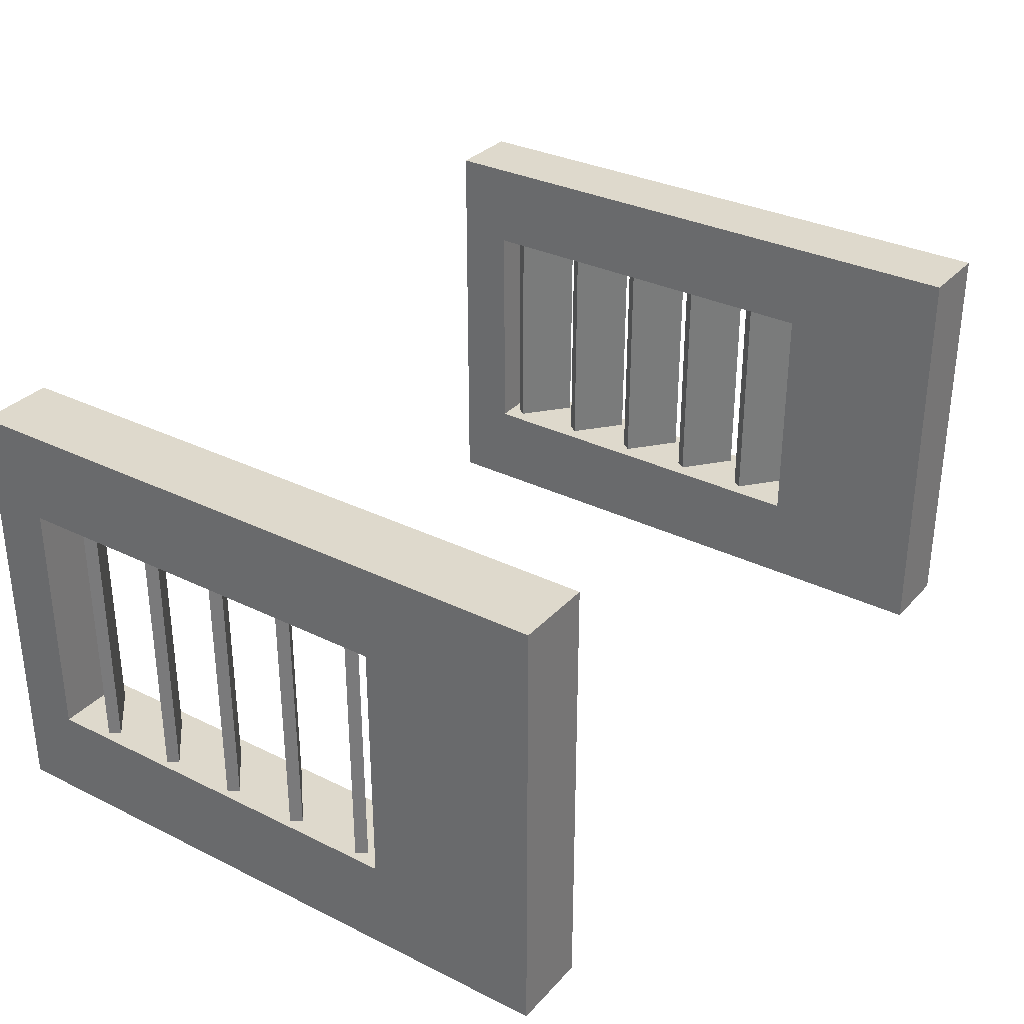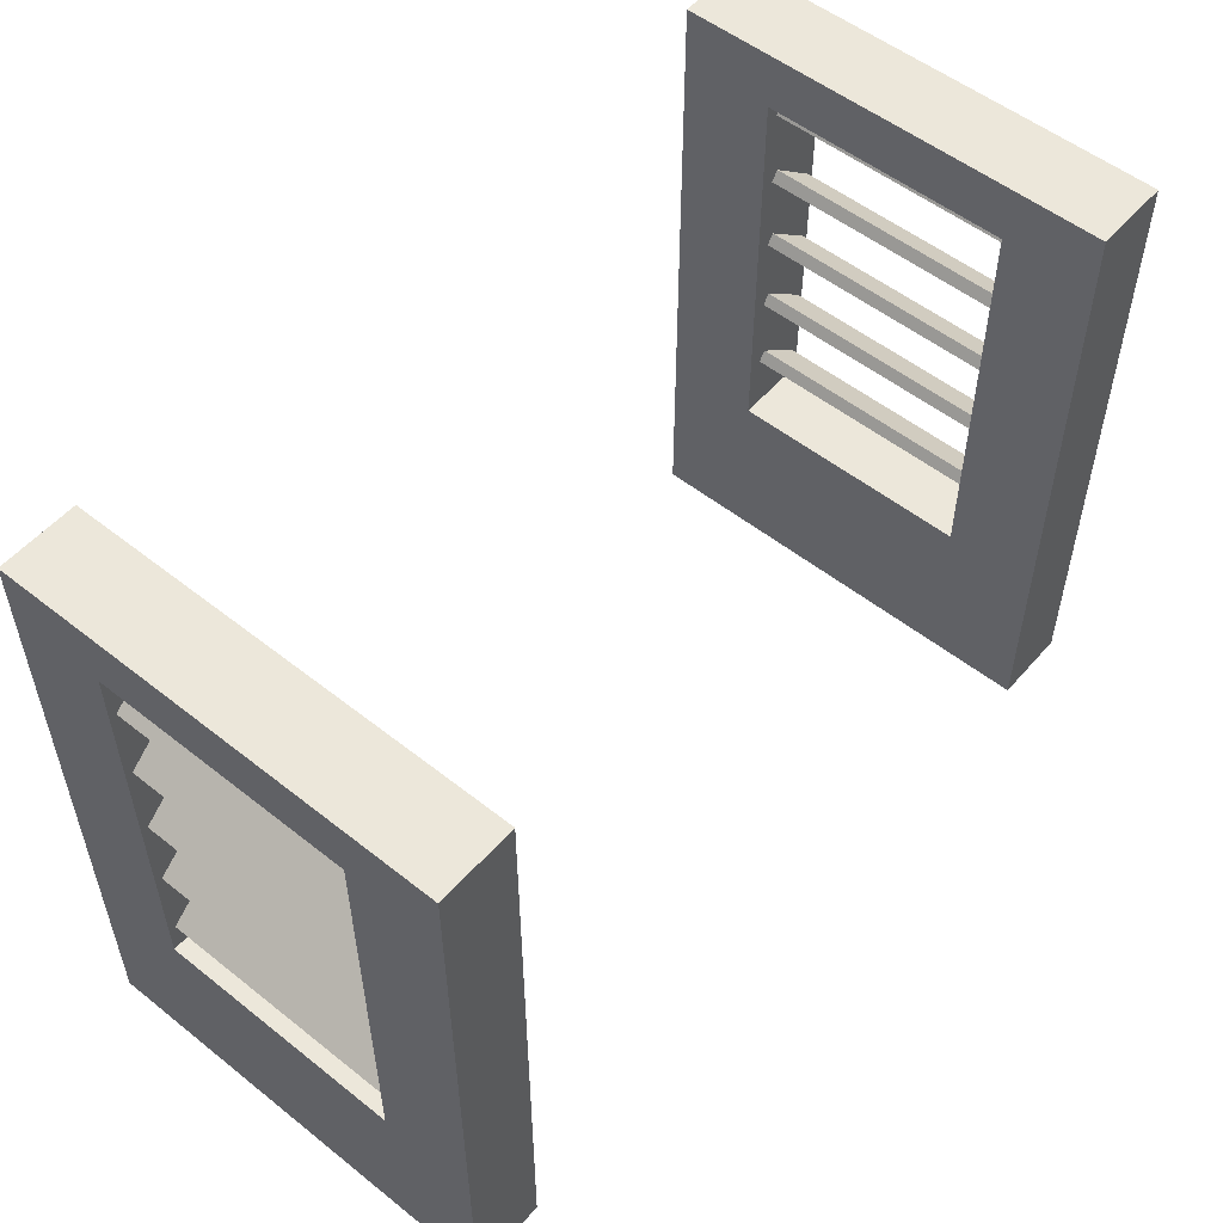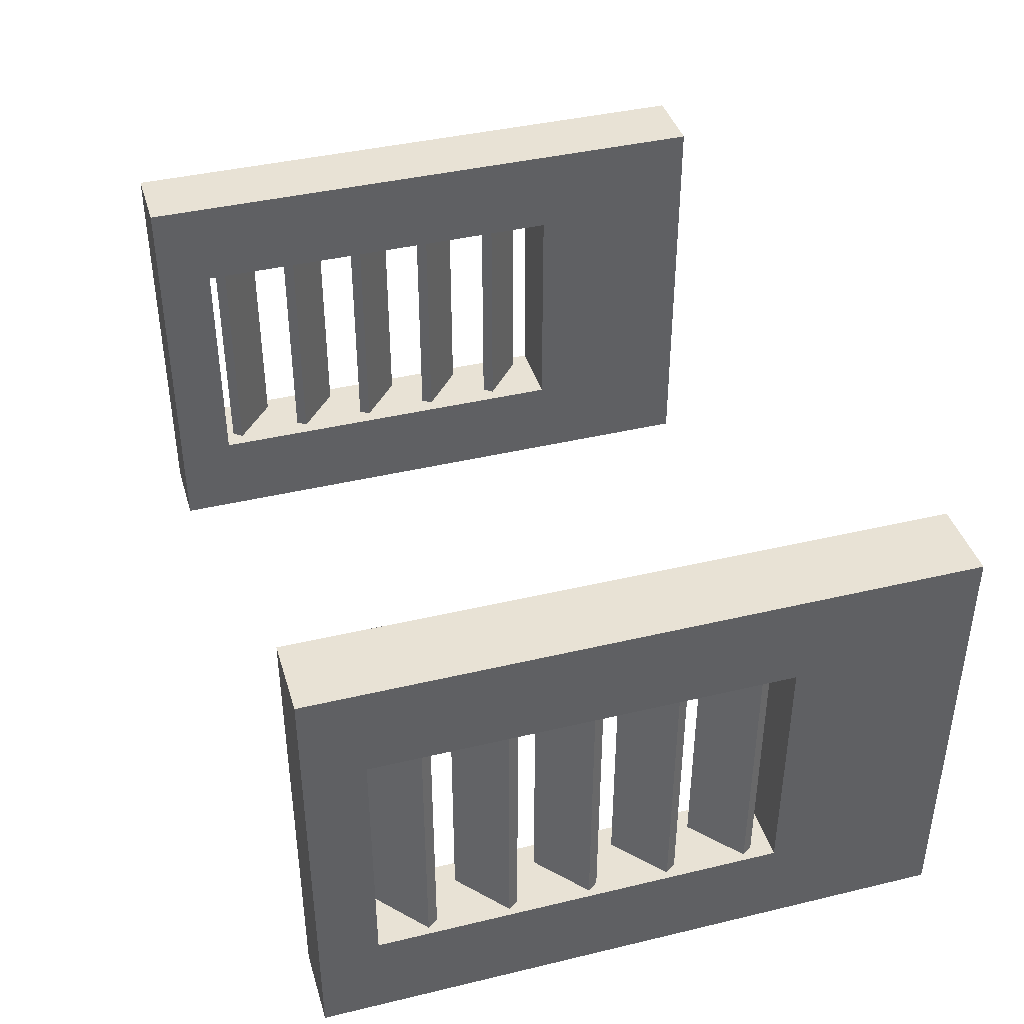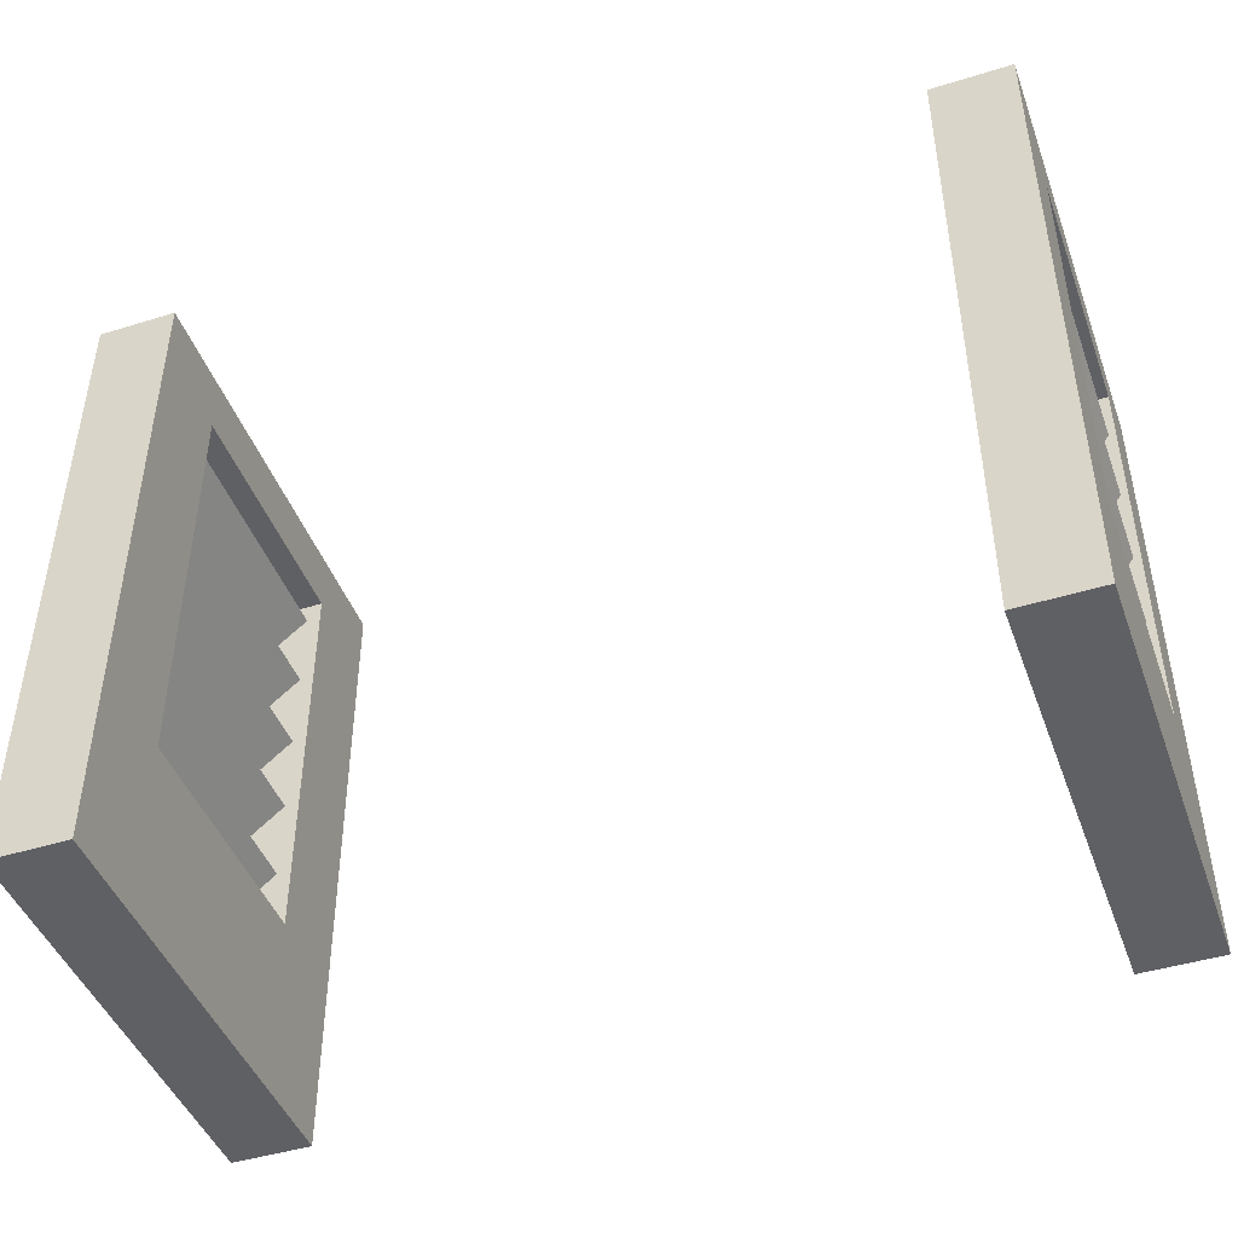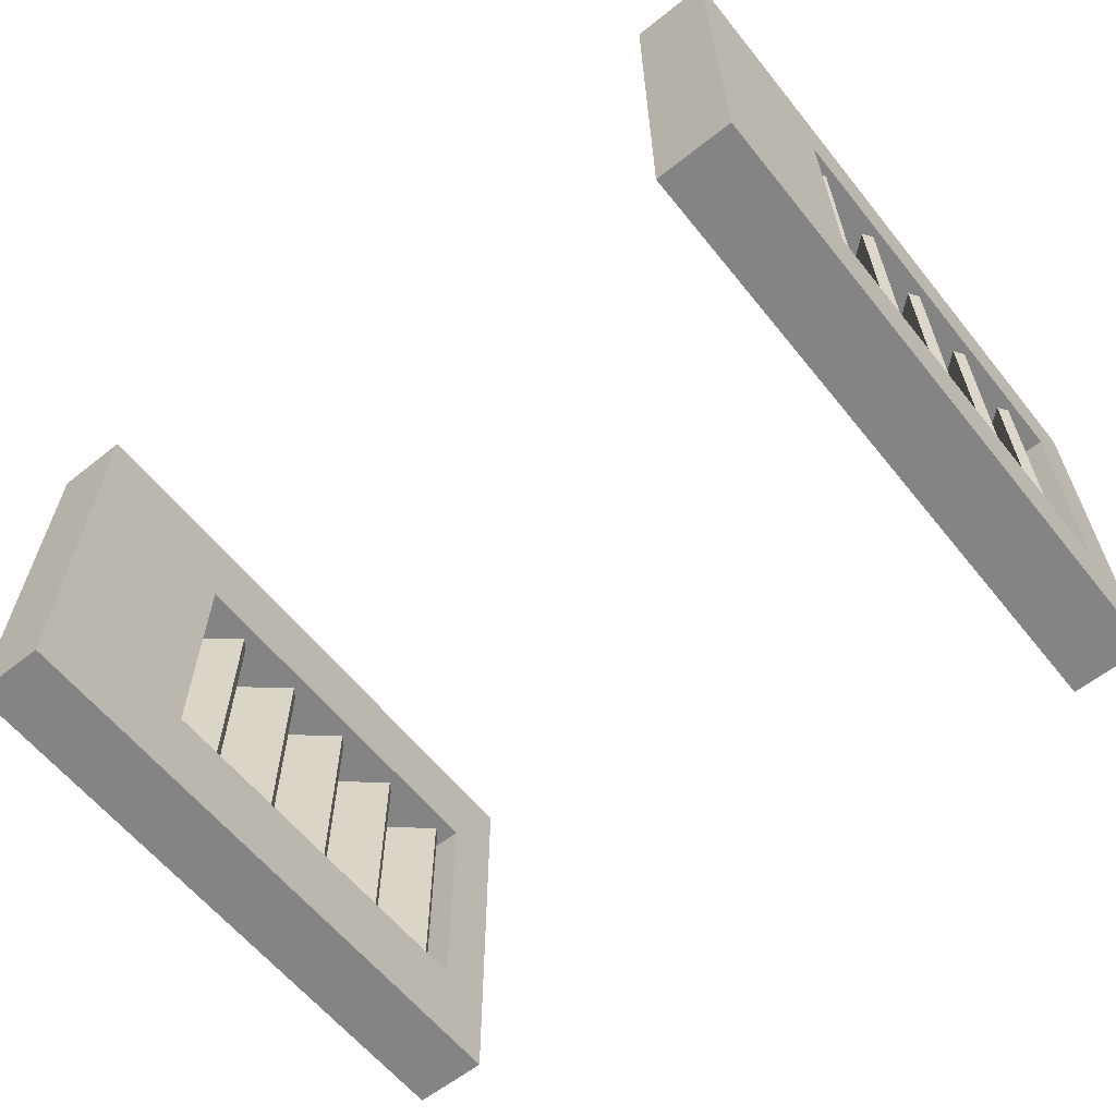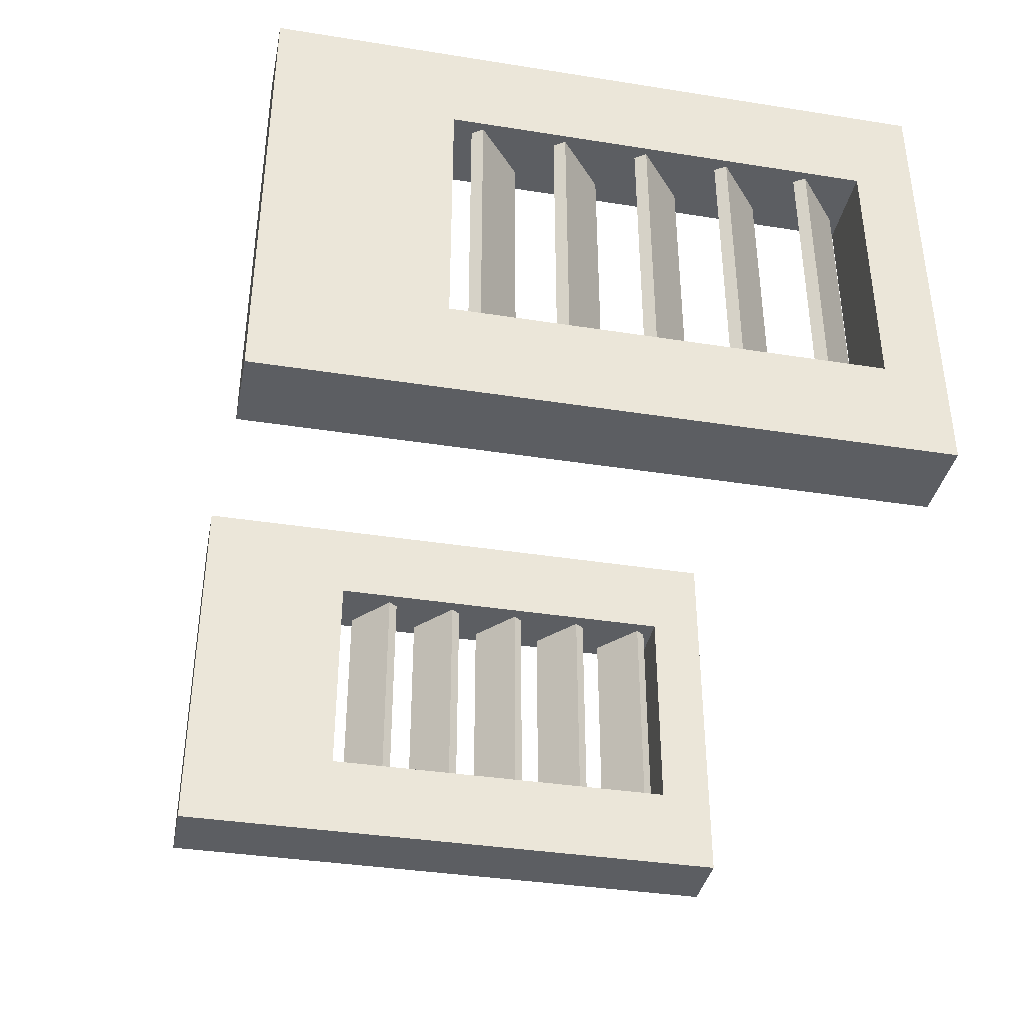
<metadata>
{"format":"obj","ext":"obj","renderer":"f3d","projection":"perspective","resolution":1024,"background":"white","views":[{"elev":31.9,"azim":-55.3,"up":"+Z"},{"elev":53.8,"azim":130.1,"up":"+Y"},{"elev":40.6,"azim":-106.3,"up":"+Z"},{"elev":-45.1,"azim":19.7,"up":"+Y"},{"elev":-61.3,"azim":38.8,"up":"+Z"},{"elev":-37.6,"azim":78.6,"up":"+Z"}]}
</metadata>
<code>
o Frame.003
v 1.593 2.823 -1.925
v 1.593 0 -1.925
v 1.935 2.823 -1.925
v 1.935 0 -1.925
v 1.593 2.823 -0
v 1.593 0 -0
v 1.935 2.823 0
v 1.935 0 0
v 1.935 0.77 -0.4125
v 1.593 0.77 -0.4125
v 1.935 2.567 -0.4125
v 1.593 2.567 -0.4125
v 1.935 2.567 -1.512
v 1.593 2.567 -1.512
v 1.935 0.77 -1.512
v 1.593 0.77 -1.512
v 1.686 2.524 -0.4125
v 1.655 2.479 -0.4125
v 1.904 2.339 -0.4125
v 1.873 2.295 -0.4125
v 1.686 2.524 -1.512
v 1.655 2.479 -1.512
v 1.904 2.339 -1.512
v 1.873 2.295 -1.512
v 1.764 2.387 -1.512
v 1.795 2.431 -0.4125
v 1.795 2.431 -1.512
v 1.764 2.387 -0.4125
v 1.686 2.164 -0.4125
v 1.655 2.12 -0.4125
v 1.904 1.98 -0.4125
v 1.873 1.935 -0.4125
v 1.686 2.164 -1.512
v 1.655 2.12 -1.512
v 1.904 1.98 -1.512
v 1.873 1.935 -1.512
v 1.764 2.028 -1.512
v 1.795 2.072 -0.4125
v 1.795 2.072 -1.512
v 1.764 2.028 -0.4125
v 1.686 1.805 -0.4125
v 1.655 1.761 -0.4125
v 1.904 1.621 -0.4125
v 1.873 1.576 -0.4125
v 1.686 1.805 -1.512
v 1.655 1.761 -1.512
v 1.904 1.621 -1.512
v 1.873 1.576 -1.512
v 1.764 1.668 -1.512
v 1.795 1.713 -0.4125
v 1.795 1.713 -1.512
v 1.764 1.668 -0.4125
v 1.686 1.446 -0.4125
v 1.655 1.401 -0.4125
v 1.904 1.261 -0.4125
v 1.873 1.217 -0.4125
v 1.686 1.446 -1.512
v 1.655 1.401 -1.512
v 1.904 1.261 -1.512
v 1.873 1.217 -1.512
v 1.764 1.309 -1.512
v 1.795 1.353 -0.4125
v 1.795 1.353 -1.512
v 1.764 1.309 -0.4125
v 1.686 1.086 -0.4125
v 1.655 1.042 -0.4125
v 1.904 0.9019 -0.4125
v 1.873 0.8574 -0.4125
v 1.686 1.086 -1.512
v 1.655 1.042 -1.512
v 1.904 0.9019 -1.512
v 1.873 0.8574 -1.512
v 1.764 0.9497 -1.512
v 1.795 0.9941 -0.4125
v 1.795 0.9941 -1.512
v 1.764 0.9497 -0.4125
v -1.593 2.823 -1.925
v -1.593 0 -1.925
v -1.935 2.823 -1.925
v -1.935 0 -1.925
v -1.593 2.823 0
v -1.593 0 0
v -1.935 2.823 0
v -1.935 0 0
v -1.935 0.77 -0.4125
v -1.593 0.77 -0.4125
v -1.935 2.567 -0.4125
v -1.593 2.567 -0.4125
v -1.935 2.567 -1.512
v -1.593 2.567 -1.512
v -1.935 0.77 -1.512
v -1.593 0.77 -1.512
v -1.686 2.524 -0.4125
v -1.655 2.479 -0.4125
v -1.904 2.339 -0.4125
v -1.873 2.295 -0.4125
v -1.686 2.524 -1.512
v -1.655 2.479 -1.512
v -1.904 2.339 -1.512
v -1.873 2.295 -1.512
v -1.764 2.387 -1.512
v -1.795 2.431 -0.4125
v -1.795 2.431 -1.512
v -1.764 2.387 -0.4125
v -1.686 2.164 -0.4125
v -1.655 2.12 -0.4125
v -1.904 1.98 -0.4125
v -1.873 1.935 -0.4125
v -1.686 2.164 -1.512
v -1.655 2.12 -1.512
v -1.904 1.98 -1.512
v -1.873 1.935 -1.512
v -1.764 2.028 -1.512
v -1.795 2.072 -0.4125
v -1.795 2.072 -1.512
v -1.764 2.028 -0.4125
v -1.686 1.805 -0.4125
v -1.655 1.761 -0.4125
v -1.904 1.621 -0.4125
v -1.873 1.576 -0.4125
v -1.686 1.805 -1.512
v -1.655 1.761 -1.512
v -1.904 1.621 -1.512
v -1.873 1.576 -1.512
v -1.764 1.668 -1.512
v -1.795 1.713 -0.4125
v -1.795 1.713 -1.512
v -1.764 1.668 -0.4125
v -1.686 1.446 -0.4125
v -1.655 1.401 -0.4125
v -1.904 1.261 -0.4125
v -1.873 1.217 -0.4125
v -1.686 1.446 -1.512
v -1.655 1.401 -1.512
v -1.904 1.261 -1.512
v -1.873 1.217 -1.512
v -1.764 1.309 -1.512
v -1.795 1.353 -0.4125
v -1.795 1.353 -1.512
v -1.764 1.309 -0.4125
v -1.686 1.086 -0.4125
v -1.655 1.042 -0.4125
v -1.904 0.9019 -0.4125
v -1.873 0.8574 -0.4125
v -1.686 1.086 -1.512
v -1.655 1.042 -1.512
v -1.904 0.9019 -1.512
v -1.873 0.8574 -1.512
v -1.764 0.9497 -1.512
v -1.795 0.9941 -0.4125
v -1.795 0.9941 -1.512
v -1.764 0.9497 -0.4125
f 5 3 1
f 4 15 8
f 7 6 8
f 2 8 6
f 1 4 2
f 6 10 2
f 10 11 9
f 14 5 1
f 13 12 14
f 11 3 7
f 15 14 16
f 9 16 10
f 5 7 3
f 4 3 15
f 3 13 15
f 15 9 8
f 7 5 6
f 2 4 8
f 1 3 4
f 6 5 10
f 5 12 10
f 10 16 2
f 10 12 11
f 1 2 16
f 14 12 5
f 1 16 14
f 13 11 12
f 7 8 9
f 11 13 3
f 7 9 11
f 15 13 14
f 9 15 16
f 27 19 26
f 19 24 20
f 27 22 25
f 28 24 25
f 26 20 28
f 21 18 22
f 17 28 18
f 18 25 22
f 23 25 24
f 21 26 17
f 27 23 19
f 19 23 24
f 27 21 22
f 28 20 24
f 26 19 20
f 21 17 18
f 17 26 28
f 18 28 25
f 23 27 25
f 21 27 26
f 39 31 38
f 31 36 32
f 39 34 37
f 40 36 37
f 38 32 40
f 33 30 34
f 29 40 30
f 30 37 34
f 35 37 36
f 33 38 29
f 39 35 31
f 31 35 36
f 39 33 34
f 40 32 36
f 38 31 32
f 33 29 30
f 29 38 40
f 30 40 37
f 35 39 37
f 33 39 38
f 51 43 50
f 43 48 44
f 51 46 49
f 52 48 49
f 50 44 52
f 45 42 46
f 41 52 42
f 42 49 46
f 47 49 48
f 45 50 41
f 51 47 43
f 43 47 48
f 51 45 46
f 52 44 48
f 50 43 44
f 45 41 42
f 41 50 52
f 42 52 49
f 47 51 49
f 45 51 50
f 63 55 62
f 55 60 56
f 63 58 61
f 64 60 61
f 62 56 64
f 57 54 58
f 53 64 54
f 54 61 58
f 59 61 60
f 57 62 53
f 63 59 55
f 55 59 60
f 63 57 58
f 64 56 60
f 62 55 56
f 57 53 54
f 53 62 64
f 54 64 61
f 59 63 61
f 57 63 62
f 75 67 74
f 67 72 68
f 75 70 73
f 76 72 73
f 74 68 76
f 69 66 70
f 65 76 66
f 66 73 70
f 71 73 72
f 69 74 65
f 75 71 67
f 67 71 72
f 75 69 70
f 76 68 72
f 74 67 68
f 69 65 66
f 65 74 76
f 66 76 73
f 71 75 73
f 69 75 74
f 81 79 77
f 80 91 84
f 83 82 84
f 78 84 82
f 77 80 78
f 82 86 78
f 86 87 85
f 90 81 77
f 89 88 90
f 87 79 83
f 91 90 92
f 85 92 86
f 81 83 79
f 80 79 91
f 79 89 91
f 91 85 84
f 83 81 82
f 78 80 84
f 77 79 80
f 82 81 86
f 81 88 86
f 86 92 78
f 86 88 87
f 77 78 92
f 90 88 81
f 77 92 90
f 89 87 88
f 83 84 85
f 87 89 79
f 83 85 87
f 91 89 90
f 85 91 92
f 103 95 102
f 95 100 96
f 103 98 101
f 104 100 101
f 102 96 104
f 97 94 98
f 93 104 94
f 94 101 98
f 99 101 100
f 97 102 93
f 103 99 95
f 95 99 100
f 103 97 98
f 104 96 100
f 102 95 96
f 97 93 94
f 93 102 104
f 94 104 101
f 99 103 101
f 97 103 102
f 115 107 114
f 107 112 108
f 115 110 113
f 116 112 113
f 114 108 116
f 109 106 110
f 105 116 106
f 106 113 110
f 111 113 112
f 109 114 105
f 115 111 107
f 107 111 112
f 115 109 110
f 116 108 112
f 114 107 108
f 109 105 106
f 105 114 116
f 106 116 113
f 111 115 113
f 109 115 114
f 127 119 126
f 119 124 120
f 127 122 125
f 128 124 125
f 126 120 128
f 121 118 122
f 117 128 118
f 118 125 122
f 123 125 124
f 121 126 117
f 127 123 119
f 119 123 124
f 127 121 122
f 128 120 124
f 126 119 120
f 121 117 118
f 117 126 128
f 118 128 125
f 123 127 125
f 121 127 126
f 139 131 138
f 131 136 132
f 139 134 137
f 140 136 137
f 138 132 140
f 133 130 134
f 129 140 130
f 130 137 134
f 135 137 136
f 133 138 129
f 139 135 131
f 131 135 136
f 139 133 134
f 140 132 136
f 138 131 132
f 133 129 130
f 129 138 140
f 130 140 137
f 135 139 137
f 133 139 138
f 151 143 150
f 143 148 144
f 151 146 149
f 152 148 149
f 150 144 152
f 145 142 146
f 141 152 142
f 142 149 146
f 147 149 148
f 145 150 141
f 151 147 143
f 143 147 148
f 151 145 146
f 152 144 148
f 150 143 144
f 145 141 142
f 141 150 152
f 142 152 149
f 147 151 149
f 145 151 150

</code>
